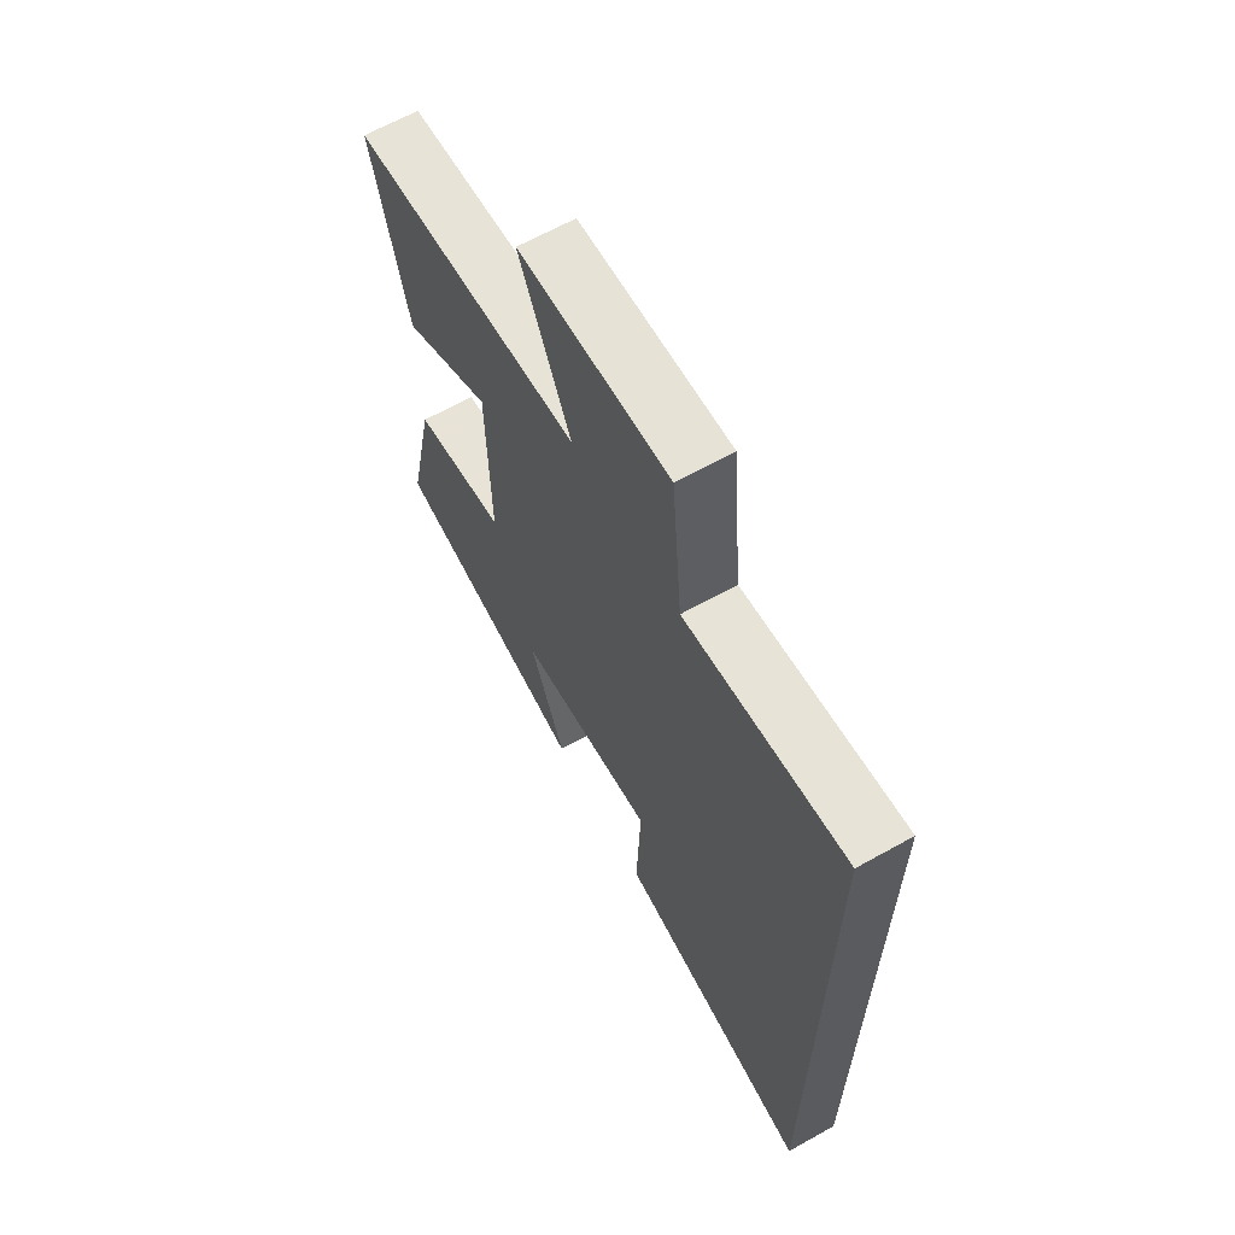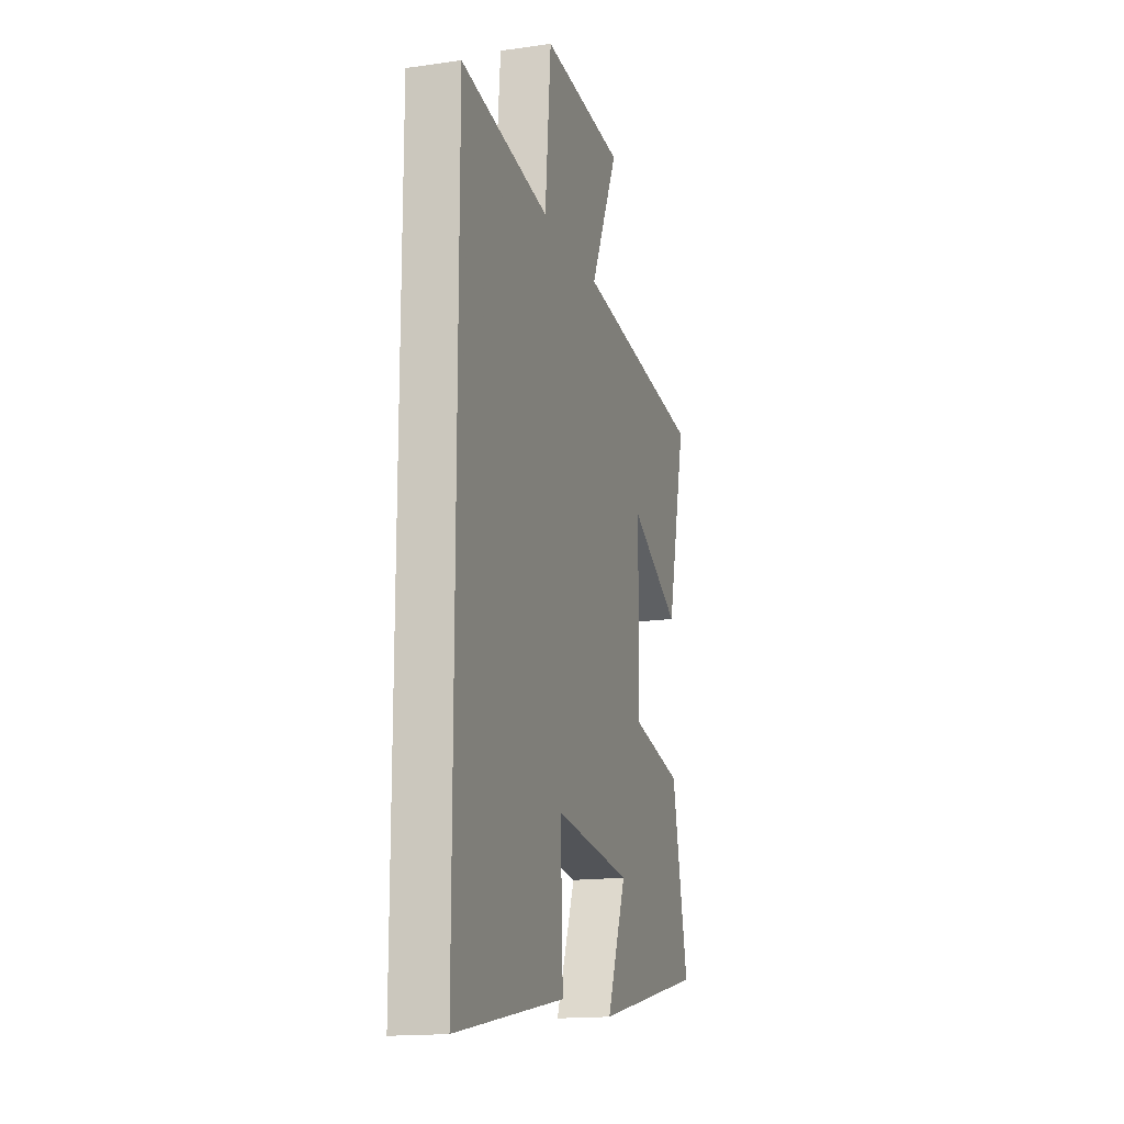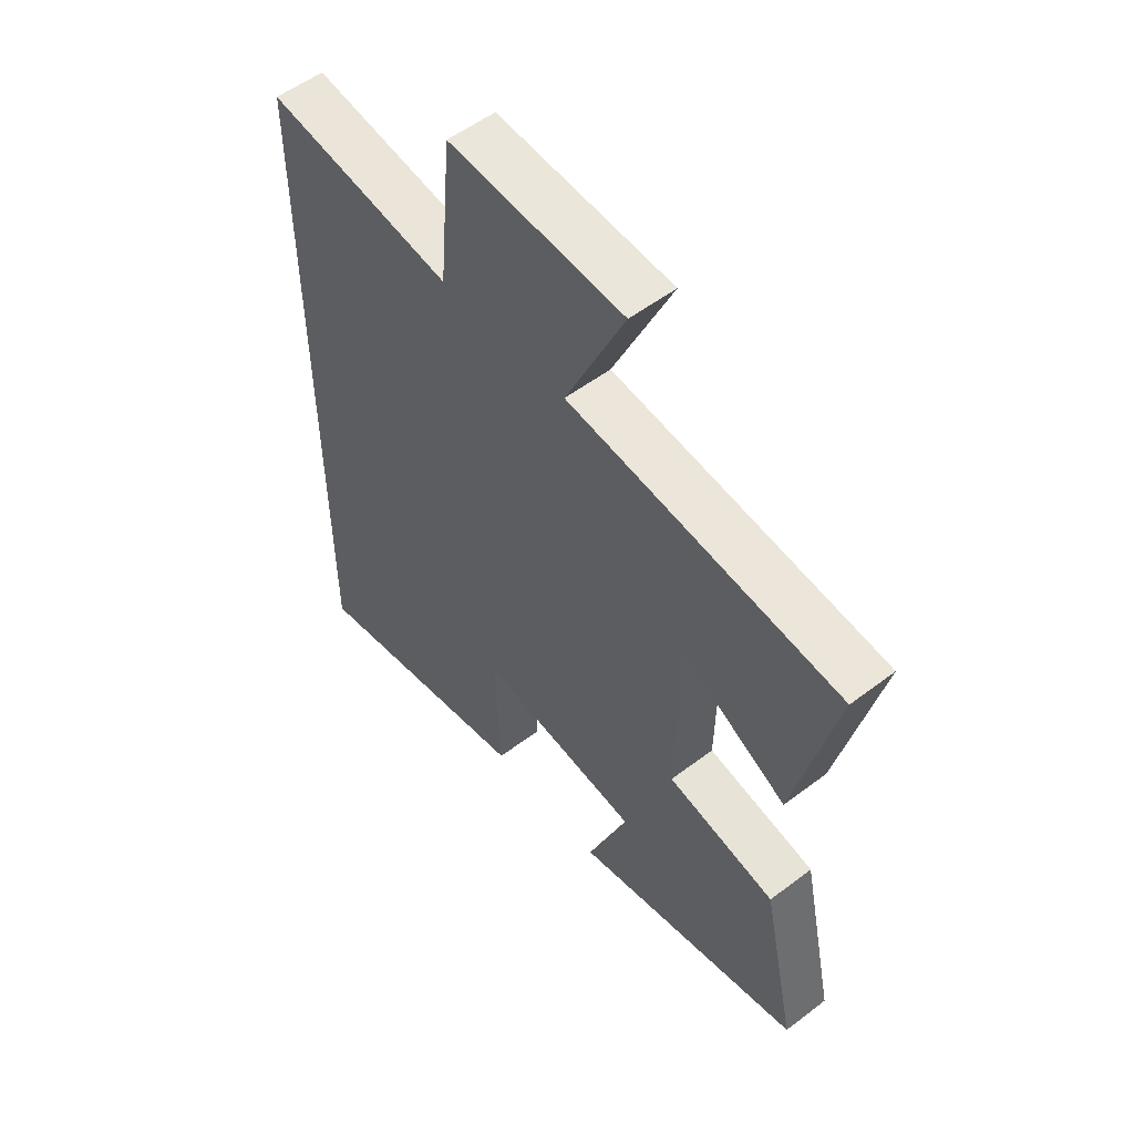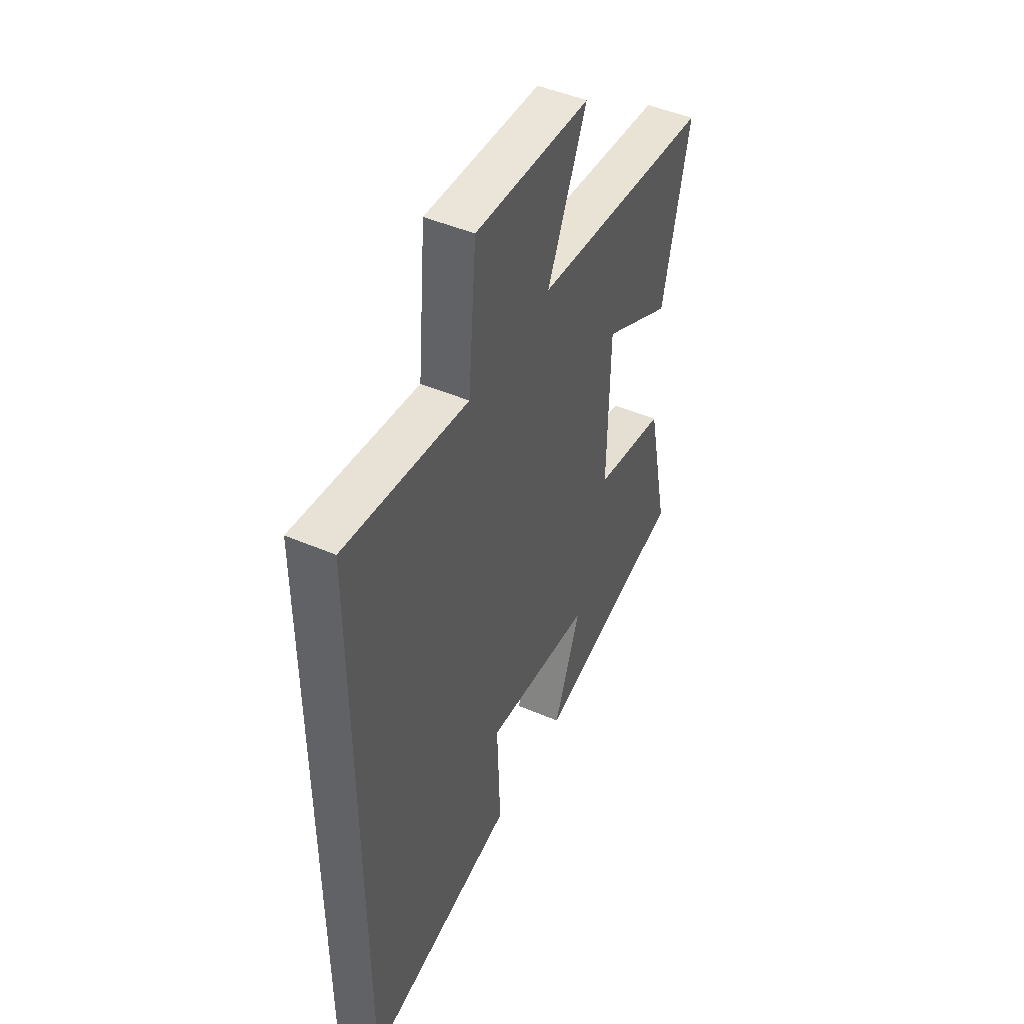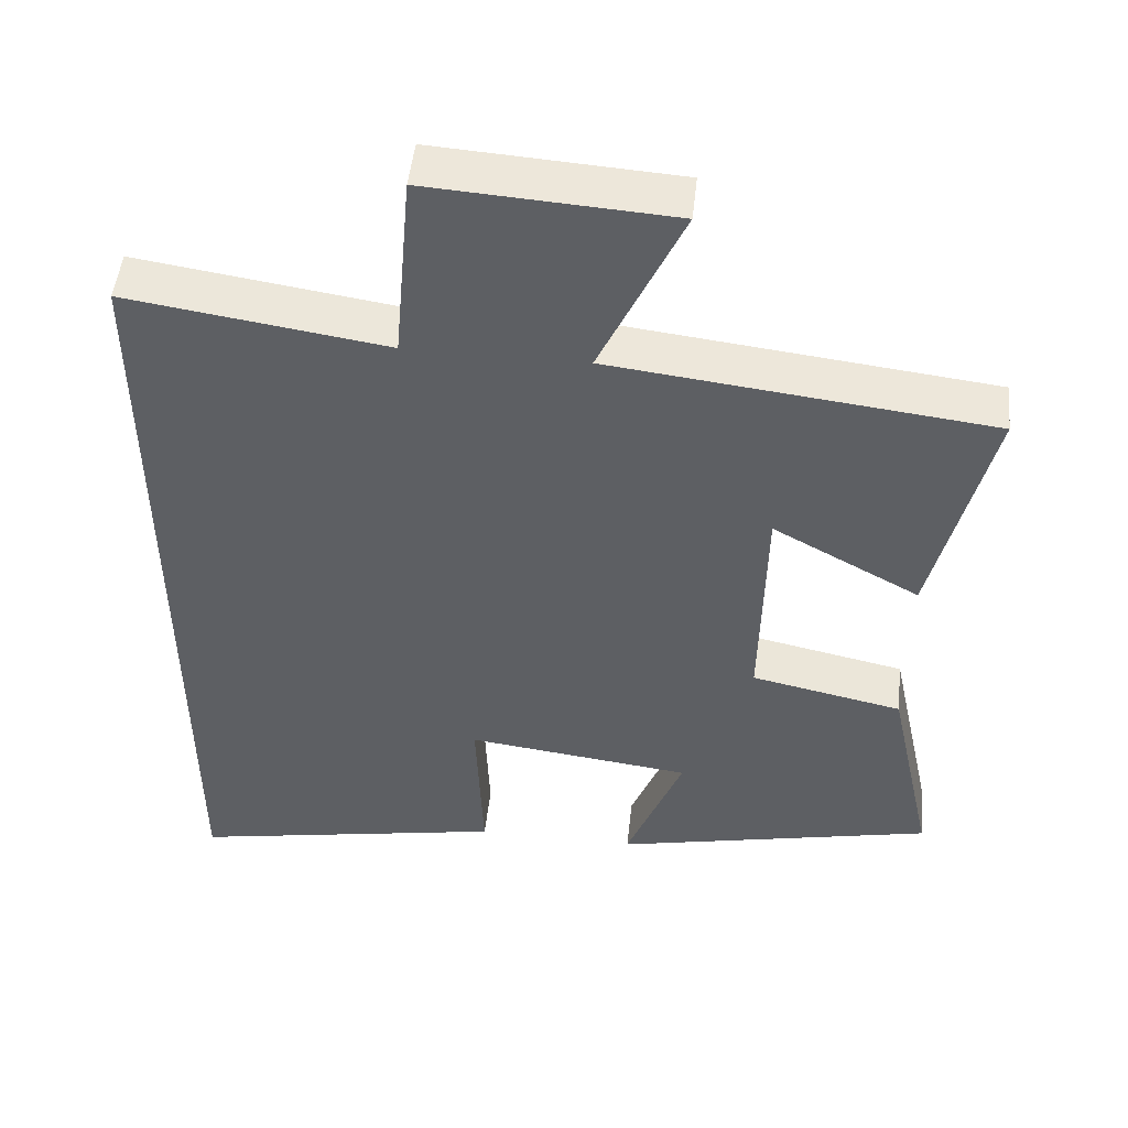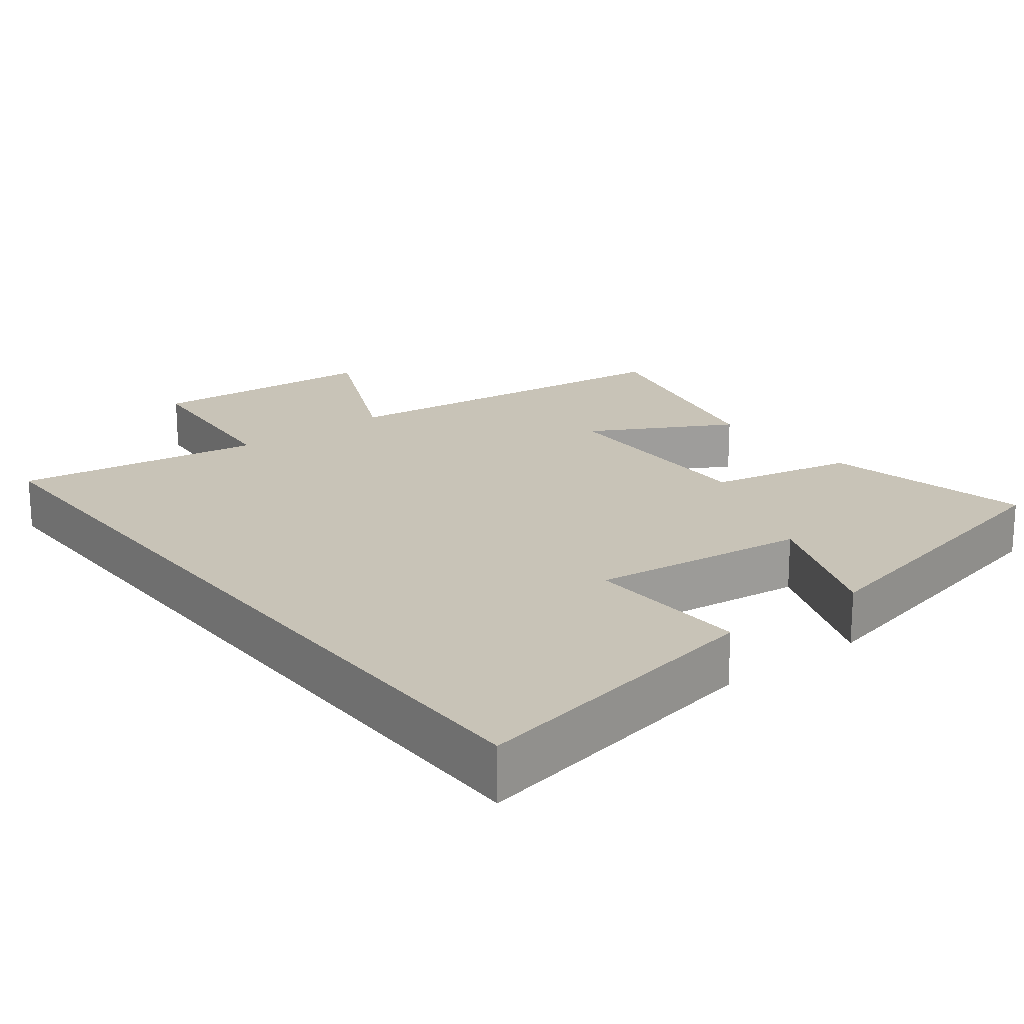
<metadata>
{"format":"obj","ext":"obj","renderer":"f3d","projection":"perspective","resolution":1024,"background":"white","views":[{"elev":65.1,"azim":60.7,"up":"+Z"},{"elev":-16.2,"azim":106.4,"up":"+Z"},{"elev":54.4,"azim":-128.9,"up":"+Z"},{"elev":47.0,"azim":115.9,"up":"+Z"},{"elev":49.4,"azim":-173.8,"up":"+Z"},{"elev":19.7,"azim":142.3,"up":"+Y"}]}
</metadata>
<code>
v -0.562 0.07 -0.404
v -0.5 0.07 -0.117
v -0.3 0.07 -0.075
v -0.306 0.07 0.231
v -0.5 0.07 0.125
v -0.575 0.07 0.443
v -0.076 0.07 0.5
v -0.185 0.07 0.737
v 0.135 0.07 0.757
v 0.158 0.07 0.5
v 0.5 0.07 0.55
v 0.5 0.07 -0.581
v 0.078 0.07 -0.5
v 0.087 0.07 -0.272
v -0.211 0.07 -0.308
v -0.136 0.07 -0.5
v -0.562 0 -0.404
v -0.5 0 -0.117
v -0.3 0 -0.075
v -0.306 0 0.231
v -0.5 0 0.125
v -0.575 0 0.443
v -0.076 0 0.5
v -0.185 0 0.737
v 0.135 0 0.757
v 0.158 0 0.5
v 0.5 0 0.55
v 0.5 0 -0.581
v 0.078 0 -0.5
v 0.087 0 -0.272
v -0.211 0 -0.308
v -0.136 0 -0.5
f 15 16 1 2
f 14 15 2 3
f 12 13 14
f 11 12 14
f 10 11 14
f 10 14 3 4
f 7 8 9 10
f 6 7 10
f 5 6 10
f 4 5 10
f 18 17 32 31
f 19 18 31 30
f 30 29 28
f 30 28 27
f 30 27 26
f 20 19 30 26
f 26 25 24 23
f 26 23 22
f 26 22 21
f 26 21 20
f 1 17 18 2
f 2 18 19 3
f 3 19 20 4
f 4 20 21 5
f 5 21 22 6
f 6 22 23 7
f 7 23 24 8
f 8 24 25 9
f 9 25 26 10
f 10 26 27 11
f 11 27 28 12
f 12 28 29 13
f 13 29 30 14
f 14 30 31 15
f 15 31 32 16
f 16 32 17 1

</code>
